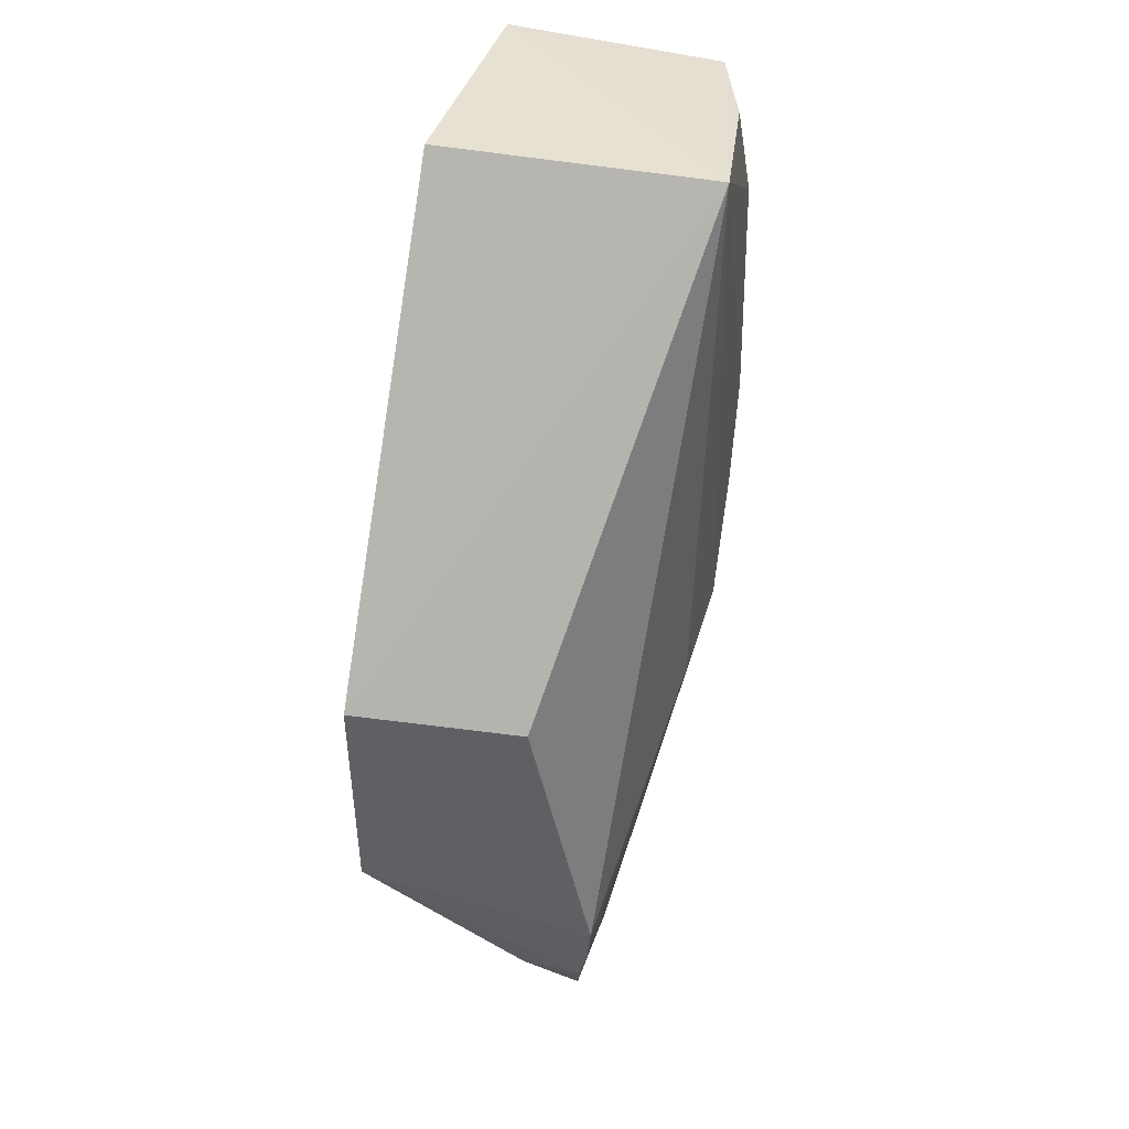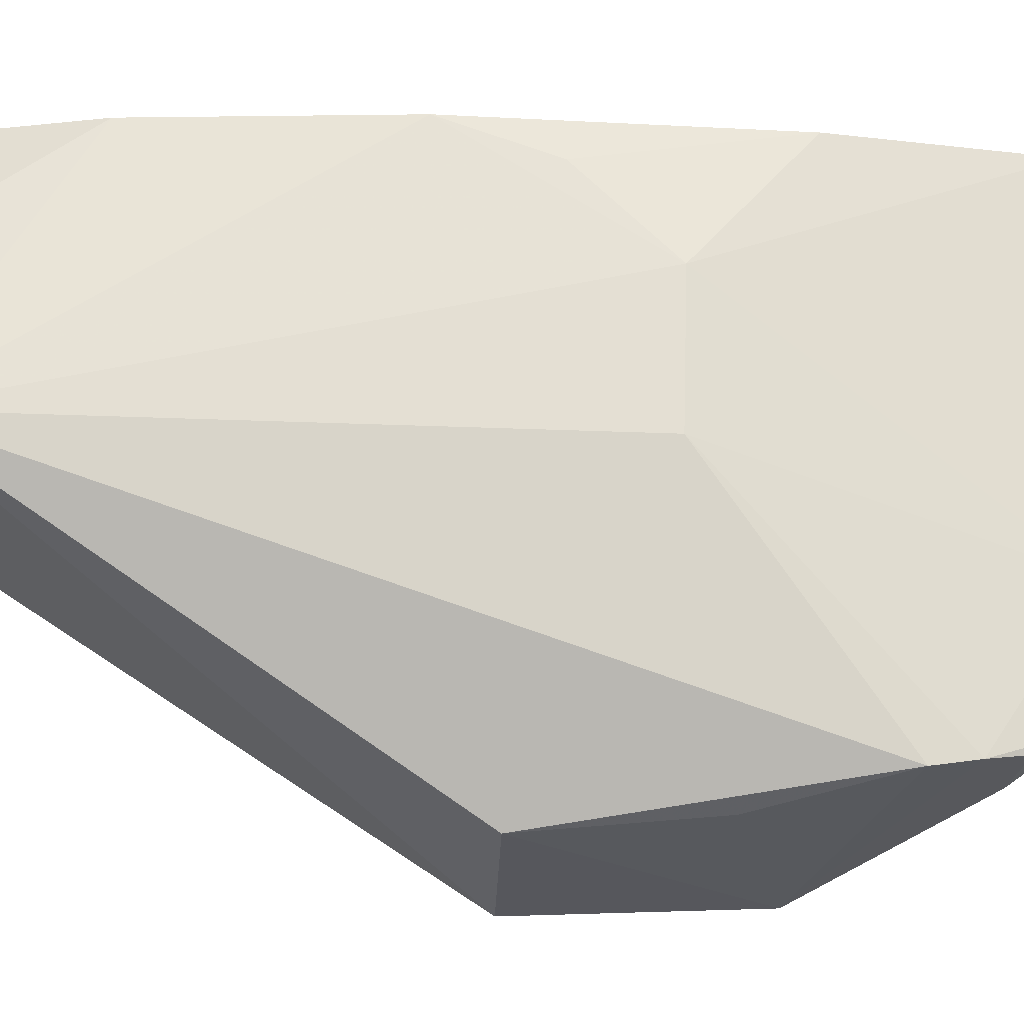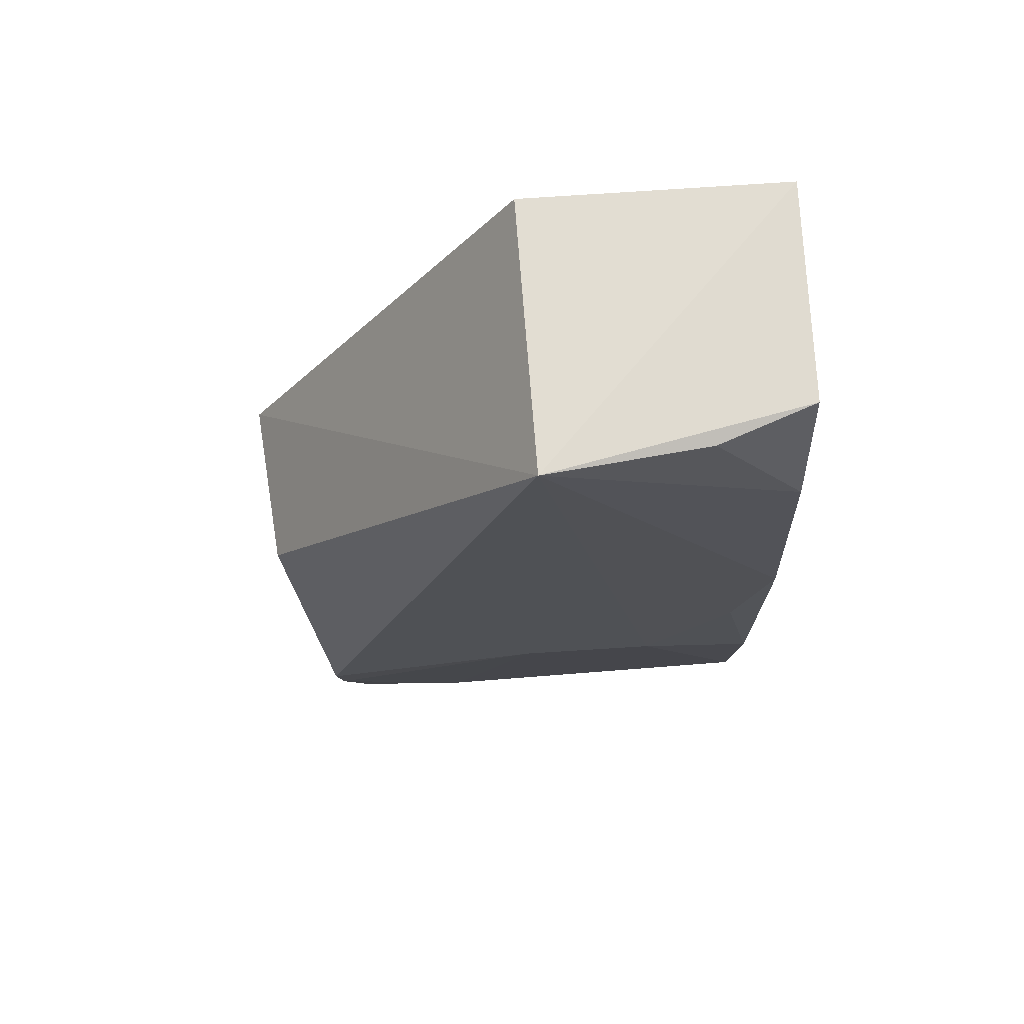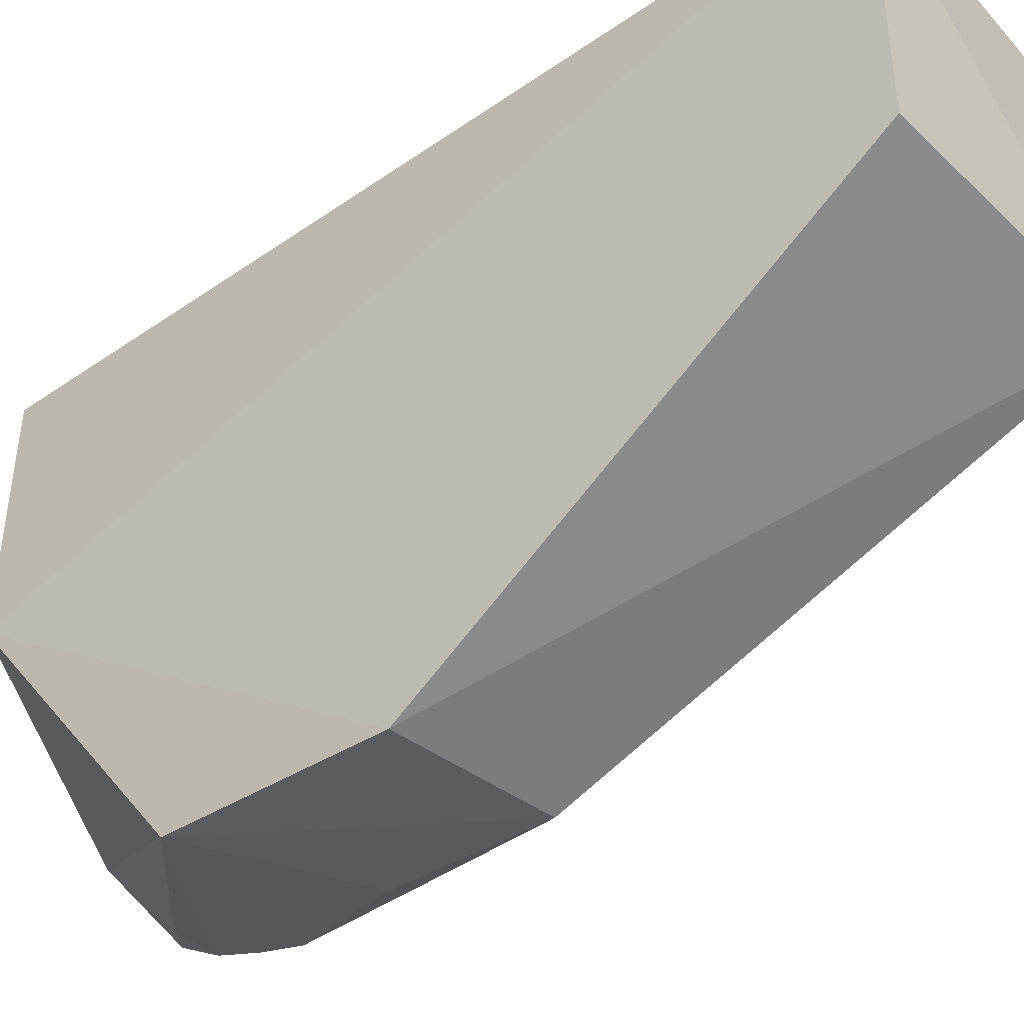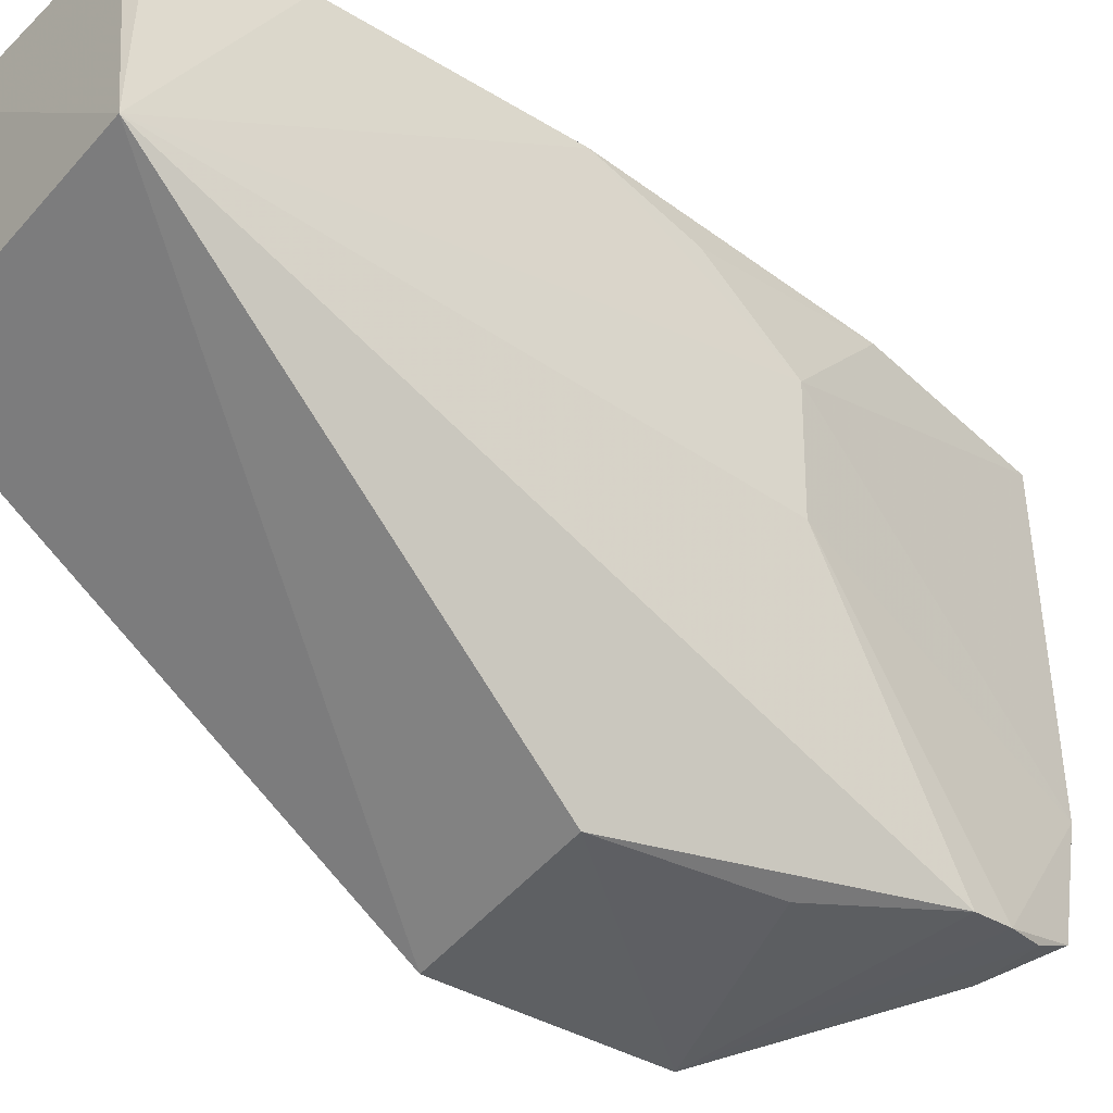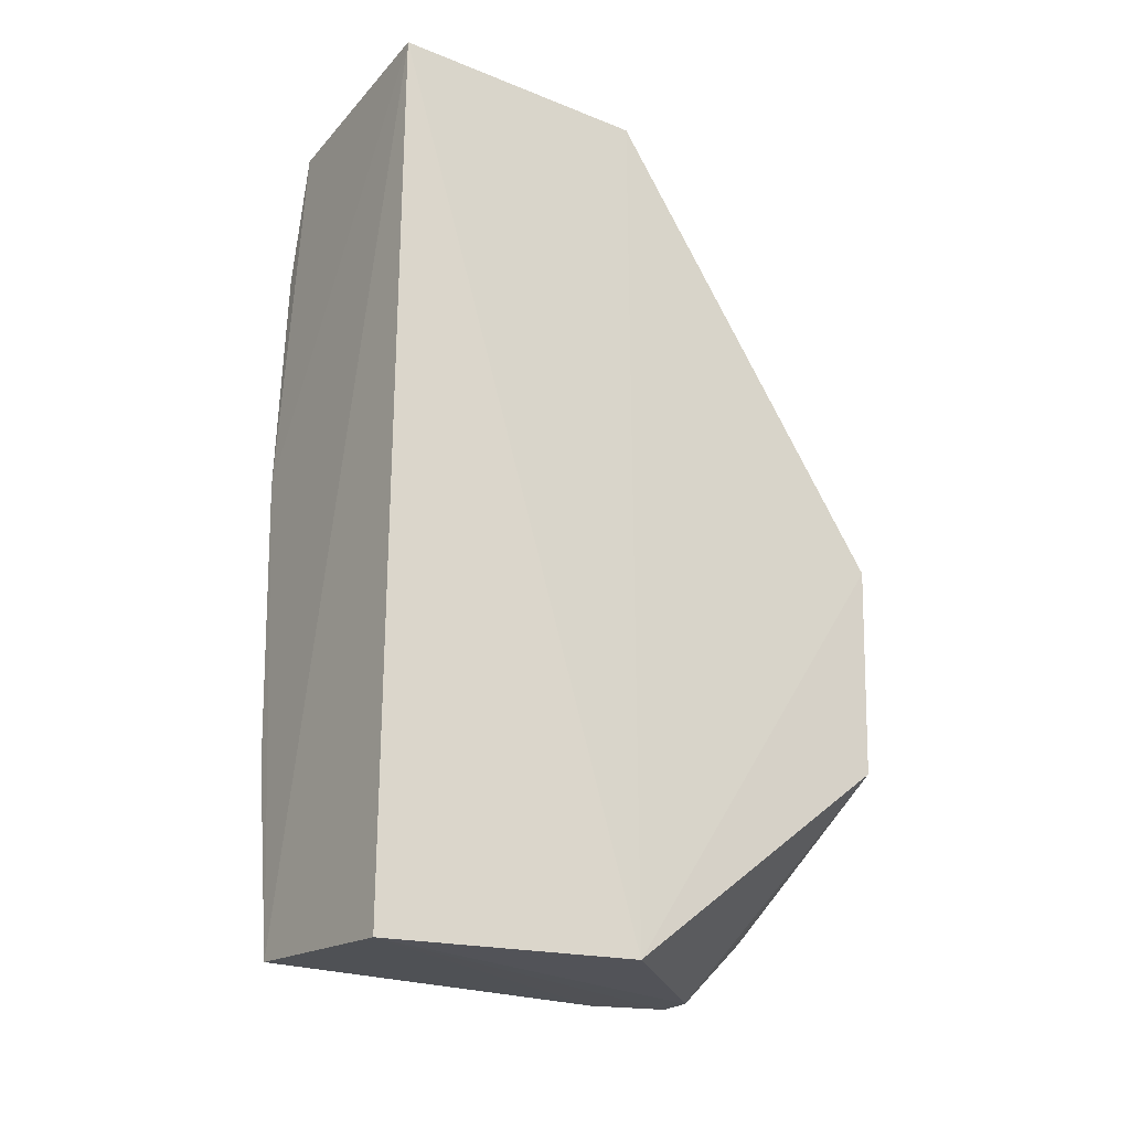
<metadata>
{"format":"obj","ext":"obj","renderer":"f3d","projection":"perspective","resolution":1024,"background":"white","views":[{"elev":38.8,"azim":15.2,"up":"+Z"},{"elev":-22.4,"azim":88.1,"up":"+Y"},{"elev":68.3,"azim":85.9,"up":"+Z"},{"elev":-39.9,"azim":-49.4,"up":"+Y"},{"elev":-41.5,"azim":52.1,"up":"+Y"},{"elev":-24.0,"azim":-123.7,"up":"+Z"}]}
</metadata>
<code>
v 0.178 0.003931 0.1144
v 0.1854 -0.029 0.1157
v 0.1747 0.005236 0.002766
v 0.1496 0.004823 0.0005543
v 0.1495 -0.0291 0.1156
v 0.1493 -0.06539 0.03114
v 0.1495 0.004751 0.1156
v 0.1824 0.004492 0.06659
v 0.1774 -0.0586 0.01566
v 0.1492 -0.06643 0.05925
v 0.1821 0.003693 0.09732
v 0.1833 -0.02941 0.04277
v 0.148 -0.02842 0.00218
v 0.1713 -0.06429 0.05924
v 0.1824 -0.008422 0.114
v 0.1832 -0.01173 0.04216
v 0.1781 -0.05953 0.021
v 0.1668 -0.04863 0.003016
v 0.1796 0.004868 0.02825
v 0.1752 -0.04023 0.003259
v 0.1725 -0.06265 0.03767
v 0.1686 -0.05869 0.01214
v 0.1825 -0.000309 0.05341
v 0.1752 -0.0553 0.006146
v 0.172 -0.04922 0.003277
v 0.176 -0.05773 0.01088
f 7 3 4
f 7 5 2
f 7 2 1
f 8 7 1
f 8 3 7
f 10 2 5
f 11 8 1
f 11 2 8
f 13 6 10
f 13 7 4
f 13 10 5
f 13 5 7
f 14 2 10
f 14 10 6
f 15 11 1
f 15 1 2
f 15 2 11
f 16 8 2
f 16 2 12
f 17 12 2
f 17 9 12
f 17 2 14
f 17 6 9
f 18 6 13
f 18 13 4
f 19 16 3
f 19 3 8
f 20 16 12
f 20 12 9
f 20 3 16
f 20 4 3
f 21 17 14
f 21 14 6
f 21 6 17
f 22 6 18
f 23 19 8
f 23 8 16
f 23 16 19
f 24 20 9
f 24 22 18
f 25 18 4
f 25 4 20
f 25 24 18
f 25 20 24
f 26 9 6
f 26 6 22
f 26 24 9
f 26 22 24

</code>
